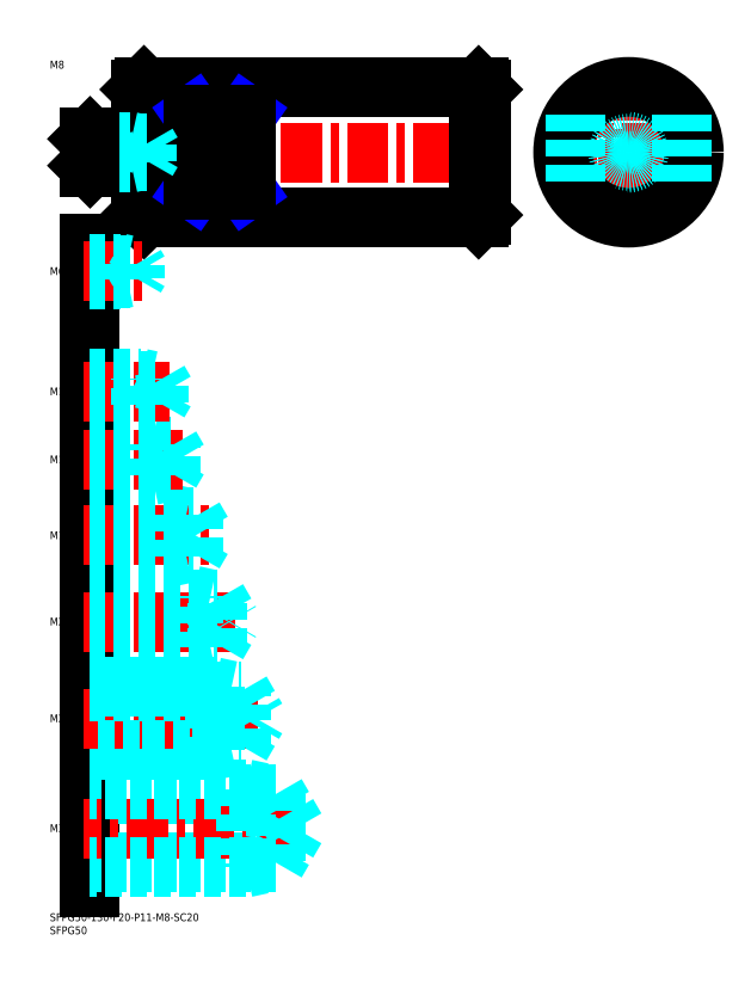
<metadata>
{"format":"dxf","ext":"dxf","renderer":"ezdxf+matplotlib","layout":"modelspace","background":"white","min_lineweight":24,"dpi":150}
</metadata>
<code>
0
SECTION
2
ENTITIES
0
INSERT
8
MSM_CONTINUOUS
2
*U4
10
0
20
0
30
0
0
INSERT
8
MSM_CONTINUOUS
2
*U5
10
0
20
0
30
0
0
LINE
8
MSM_CONTINUOUS
10
15
20
256
30
0
11
15
21
10
31
0
0
INSERT
8
MSM_CONTINUOUS
2
*U6
10
0
20
0
30
0
0
LINE
8
MSM_DASHED
10
86.43
20
19.39
30
0
11
15
21
19.39
31
0
0
LINE
8
MSM_DASHED
10
86.43
20
45.61
30
0
11
15
21
45.61
31
0
0
LINE
8
MSM_CENTER
10
96
20
32.5
30
0
11
13
21
32.5
31
0
0
LINE
8
MSM_DASHED
10
75
20
47.5
30
0
11
15
21
47.5
31
0
0
LINE
8
MSM_DASHED
10
75
20
17.5
30
0
11
15
21
17.5
31
0
0
LINE
8
MSM_DASHED
10
75
20
47.5
30
0
11
75
21
17.5
31
0
0
LINE
8
MSM_DASHED
10
86.43
20
45.61
30
0
11
86.43
21
19.39
31
0
0
LINE
8
MSM_DASHED
10
94
20
32.5
30
0
11
86.43
21
45.61
31
0
0
LINE
8
MSM_DASHED
10
94
20
32.5
30
0
11
86.43
21
19.39
31
0
0
LINE
8
MSM_DASHED
10
75
20
47.5
30
0
11
83.75
21
45.61
31
0
0
LINE
8
MSM_DASHED
10
75
20
17.5
30
0
11
83.75
21
19.39
31
0
0
INSERT
8
MSM_CONTINUOUS
2
*U7
10
0
20
0
30
0
0
LINE
8
MSM_DASHED
10
15
20
64.12
30
0
11
73.01
21
64.12
31
0
0
LINE
8
MSM_CENTER
10
13
20
74.5
30
0
11
81
21
74.5
31
0
0
LINE
8
MSM_DASHED
10
73.01
20
64.12
30
0
11
73.01
21
84.88
31
0
0
LINE
8
MSM_DASHED
10
63
20
62.5
30
0
11
70.5
21
64.12
31
0
0
LINE
8
MSM_DASHED
10
15
20
84.88
30
0
11
73.01
21
84.88
31
0
0
LINE
8
MSM_DASHED
10
63
20
86.5
30
0
11
15
21
86.5
31
0
0
LINE
8
MSM_DASHED
10
63
20
62.5
30
0
11
15
21
62.5
31
0
0
LINE
8
MSM_DASHED
10
63
20
86.5
30
0
11
70.5
21
84.88
31
0
0
LINE
8
MSM_DASHED
10
63
20
86.5
30
0
11
63
21
62.5
31
0
0
LINE
8
MSM_DASHED
10
73.01
20
84.88
30
0
11
79
21
74.5
31
0
0
LINE
8
MSM_DASHED
10
73.01
20
64.12
30
0
11
79
21
74.5
31
0
0
INSERT
8
MSM_CONTINUOUS
2
*U8
10
0
20
0
30
0
0
LINE
8
MSM_CENTER
10
13
20
111.5
30
0
11
71
21
111.5
31
0
0
LINE
8
MSM_DASHED
10
15
20
120.1
30
0
11
64.01
21
120.1
31
0
0
LINE
8
MSM_DASHED
10
15
20
102.9
30
0
11
64.01
21
102.9
31
0
0
LINE
8
MSM_DASHED
10
15
20
101.5
30
0
11
55
21
101.5
31
0
0
LINE
8
MSM_DASHED
10
15
20
121.5
30
0
11
55
21
121.5
31
0
0
LINE
8
MSM_DASHED
10
64.01
20
120.1
30
0
11
69
21
111.5
31
0
0
LINE
8
MSM_DASHED
10
64.01
20
102.9
30
0
11
69
21
111.5
31
0
0
LINE
8
MSM_DASHED
10
55
20
101.5
30
0
11
55
21
121.5
31
0
0
LINE
8
MSM_DASHED
10
64.01
20
102.9
30
0
11
64.01
21
120.1
31
0
0
LINE
8
MSM_DASHED
10
55
20
101.5
30
0
11
61.25
21
102.9
31
0
0
LINE
8
MSM_DASHED
10
55
20
121.5
30
0
11
61.25
21
120.1
31
0
0
INSERT
8
MSM_CONTINUOUS
2
*U9
10
0
20
0
30
0
0
LINE
8
MSM_CENTER
10
13
20
144.5
30
0
11
61
21
144.5
31
0
0
LINE
8
MSM_DASHED
10
55.01
20
137.6
30
0
11
59
21
144.5
31
0
0
LINE
8
MSM_DASHED
10
15
20
136.5
30
0
11
47
21
136.5
31
0
0
LINE
8
MSM_DASHED
10
15
20
137.6
30
0
11
55.01
21
137.6
31
0
0
LINE
8
MSM_DASHED
10
47
20
136.5
30
0
11
47
21
152.5
31
0
0
LINE
8
MSM_DASHED
10
55.01
20
137.6
30
0
11
55.01
21
151.4
31
0
0
LINE
8
MSM_DASHED
10
47
20
136.5
30
0
11
52
21
137.6
31
0
0
LINE
8
MSM_DASHED
10
55.01
20
151.4
30
0
11
59
21
144.5
31
0
0
LINE
8
MSM_DASHED
10
15
20
151.4
30
0
11
55.01
21
151.4
31
0
0
LINE
8
MSM_DASHED
10
15
20
152.5
30
0
11
47
21
152.5
31
0
0
LINE
8
MSM_DASHED
10
47
20
152.5
30
0
11
52
21
151.4
31
0
0
LINE
8
MSM_CENTER
10
13
20
173.5
30
0
11
51
21
173.5
31
0
0
LINE
8
MSM_DASHED
10
46.08
20
168.4
30
0
11
46.08
21
178.6
31
0
0
LINE
8
MSM_DASHED
10
46.08
20
178.6
30
0
11
49
21
173.5
31
0
0
LINE
8
MSM_DASHED
10
39
20
167.5
30
0
11
39
21
179.5
31
0
0
LINE
8
MSM_DASHED
10
15
20
168.4
30
0
11
46.08
21
168.4
31
0
0
LINE
8
MSM_DASHED
10
15
20
167.5
30
0
11
39
21
167.5
31
0
0
LINE
8
MSM_DASHED
10
39
20
167.5
30
0
11
43.38
21
168.4
31
0
0
LINE
8
MSM_DASHED
10
46.08
20
168.4
30
0
11
49
21
173.5
31
0
0
LINE
8
MSM_DASHED
10
15
20
179.5
30
0
11
39
21
179.5
31
0
0
LINE
8
MSM_DASHED
10
15
20
178.6
30
0
11
46.08
21
178.6
31
0
0
LINE
8
MSM_DASHED
10
39
20
179.5
30
0
11
43.38
21
178.6
31
0
0
INSERT
8
MSM_CONTINUOUS
2
*U10
10
0
20
0
30
0
0
INSERT
8
MSM_CONTINUOUS
2
*U11
10
0
20
0
30
0
0
LINE
8
MSM_CENTER
10
13
20
199.5
30
0
11
46
21
199.5
31
0
0
LINE
8
MSM_DASHED
10
41.58
20
195.3
30
0
11
41.58
21
203.7
31
0
0
LINE
8
MSM_DASHED
10
41.58
20
203.7
30
0
11
44
21
199.5
31
0
0
LINE
8
MSM_DASHED
10
35
20
194.5
30
0
11
35
21
204.5
31
0
0
LINE
8
MSM_DASHED
10
15
20
195.3
30
0
11
41.58
21
195.3
31
0
0
LINE
8
MSM_DASHED
10
15
20
194.5
30
0
11
35
21
194.5
31
0
0
LINE
8
MSM_DASHED
10
35
20
194.5
30
0
11
38.75
21
195.3
31
0
0
LINE
8
MSM_DASHED
10
41.58
20
195.3
30
0
11
44
21
199.5
31
0
0
LINE
8
MSM_DASHED
10
15
20
204.5
30
0
11
35
21
204.5
31
0
0
LINE
8
MSM_DASHED
10
15
20
203.7
30
0
11
41.58
21
203.7
31
0
0
LINE
8
MSM_DASHED
10
35
20
204.5
30
0
11
38.75
21
203.7
31
0
0
LINE
8
MSM_CONTINUOUS
10
36
20
316
30
0
11
164
21
316
31
0
0
LINE
8
MSM_CONTINUOUS
10
36
20
266
30
0
11
164
21
266
31
0
0
LINE
8
MSM_CENTER
10
12
20
291
30
0
11
168
21
291
31
0
0
LINE
8
MSM_CONTINUOUS
10
15
20
296.1
30
0
11
15
21
285.9
31
0
0
LINE
8
MSM_CONTINUOUS
10
35
20
315
30
0
11
35
21
267
31
0
0
LINE
8
MSM_CONTINUOUS
10
36
20
316
30
0
11
36
21
266
31
0
0
LINE
8
MSM_CONTINUOUS
10
15.4
20
285.5
30
0
11
34.5
21
285.5
31
0
0
LINE
8
MSM_CONTINUOUS
10
35
20
267
30
0
11
36
21
266
31
0
0
ARC
8
MSM_CONTINUOUS
10
34.5
20
285
30
0
40
0.5
50
0
51
90
0
LINE
8
MSM_CONTINUOUS
10
15.4
20
296.5
30
0
11
34.5
21
296.5
31
0
0
ARC
8
MSM_CONTINUOUS
10
34.5
20
297
30
0
40
0.5
50
270
51
0
0
LINE
8
MSM_CONTINUOUS
10
36
20
316
30
0
11
35
21
315
31
0
0
LINE
8
MSM_CENTER
10
193.3
20
291
30
0
11
249.3
21
291
31
0
0
LINE
8
MSM_CONTINUOUS
10
165
20
315
30
0
11
165
21
267
31
0
0
LINE
8
MSM_CONTINUOUS
10
164
20
316
30
0
11
164
21
266
31
0
0
LINE
8
MSM_CONTINUOUS
10
165
20
267
30
0
11
164
21
266
31
0
0
LINE
8
MSM_CONTINUOUS
10
164
20
316
30
0
11
165
21
315
31
0
0
LINE
8
MSM_CENTER
10
221.3
20
319
30
0
11
221.3
21
263
31
0
0
CIRCLE
8
MSM_DASHED
10
221.3
20
291
30
0
40
5.5
0
CIRCLE
8
MSM_CONTINUOUS
10
221.3
20
291
30
0
40
25
0
LINE
8
MSM_CONTINUOUS
10
75
20
305.3
30
0
11
55
21
305.3
31
0
0
LINE
8
MSM_CONTINUOUS
10
75
20
276.7
30
0
11
55
21
276.7
31
0
0
LINE
8
MSM_NARROW
10
55
20
305.3
30
0
11
75
21
276.7
31
0
0
LINE
8
MSM_NARROW
10
55
20
276.7
30
0
11
75
21
305.3
31
0
0
LINE
8
MSM_CONTINUOUS
10
55
20
305.3
30
0
11
55
21
276.7
31
0
0
LINE
8
MSM_CONTINUOUS
10
75
20
276.7
30
0
11
75
21
305.3
31
0
0
LINE
8
MSM_DASHED
10
200.8
20
305.3
30
0
11
200.8
21
276.7
31
0
0
LINE
8
MSM_DASHED
10
241.8
20
305.3
30
0
11
241.8
21
276.7
31
0
0
INSERT
8
MSM_CONTINUOUS
2
*U12
10
0
20
0
30
0
0
LINE
8
MSM_CONTINUOUS
10
15.4
20
296.5
30
0
11
15
21
296.1
31
0
0
LINE
8
MSM_CONTINUOUS
10
15.4
20
285.5
30
0
11
15
21
285.9
31
0
0
CIRCLE
8
MSM_DASHED
10
221.3
20
291
30
0
40
3.324
0
CIRCLE
8
MSM_DASHED
10
221.3
20
291
30
0
40
4
0
LINE
8
MSM_DASHED
10
31
20
287
30
0
11
31
21
295
31
0
0
LINE
8
MSM_DASHED
10
37.08
20
287.7
30
0
11
37.08
21
294.3
31
0
0
LINE
8
MSM_DASHED
10
37.08
20
294.3
30
0
11
39
21
291
31
0
0
LINE
8
MSM_DASHED
10
15
20
287.7
30
0
11
37.08
21
287.7
31
0
0
LINE
8
MSM_DASHED
10
15
20
287
30
0
11
31
21
287
31
0
0
LINE
8
MSM_DASHED
10
31
20
287
30
0
11
34.13
21
287.7
31
0
0
LINE
8
MSM_DASHED
10
37.08
20
287.7
30
0
11
39
21
291
31
0
0
LINE
8
MSM_DASHED
10
15
20
295
30
0
11
31
21
295
31
0
0
LINE
8
MSM_DASHED
10
15
20
294.3
30
0
11
37.08
21
294.3
31
0
0
LINE
8
MSM_DASHED
10
31
20
295
30
0
11
34.13
21
294.3
31
0
0
LINE
8
MSM_CONTINUOUS
10
15.4
20
296.5
30
0
11
15.4
21
285.5
31
0
0
INSERT
8
MSM_CONTINUOUS
2
*U13
10
0
20
0
30
0
0
LINE
8
MSM_CENTER
10
13
20
245.5
30
0
11
36
21
245.5
31
0
0
LINE
8
MSM_DASHED
10
15
20
248.5
30
0
11
27
21
248.5
31
0
0
LINE
8
MSM_DASHED
10
15
20
248
30
0
11
32.58
21
248
31
0
0
LINE
8
MSM_DASHED
10
15
20
243
30
0
11
32.58
21
243
31
0
0
LINE
8
MSM_DASHED
10
15
20
242.5
30
0
11
27
21
242.5
31
0
0
LINE
8
MSM_DASHED
10
27
20
242.5
30
0
11
27
21
248.5
31
0
0
LINE
8
MSM_DASHED
10
32.58
20
243
30
0
11
32.58
21
248
31
0
0
LINE
8
MSM_DASHED
10
32.58
20
248
30
0
11
34
21
245.5
31
0
0
LINE
8
MSM_DASHED
10
32.58
20
243
30
0
11
34
21
245.5
31
0
0
LINE
8
MSM_DASHED
10
27
20
242.5
30
0
11
29.5
21
243
31
0
0
LINE
8
MSM_DASHED
10
27
20
248.5
30
0
11
29.5
21
248
31
0
0
ENDSEC
0
EOF

</code>
